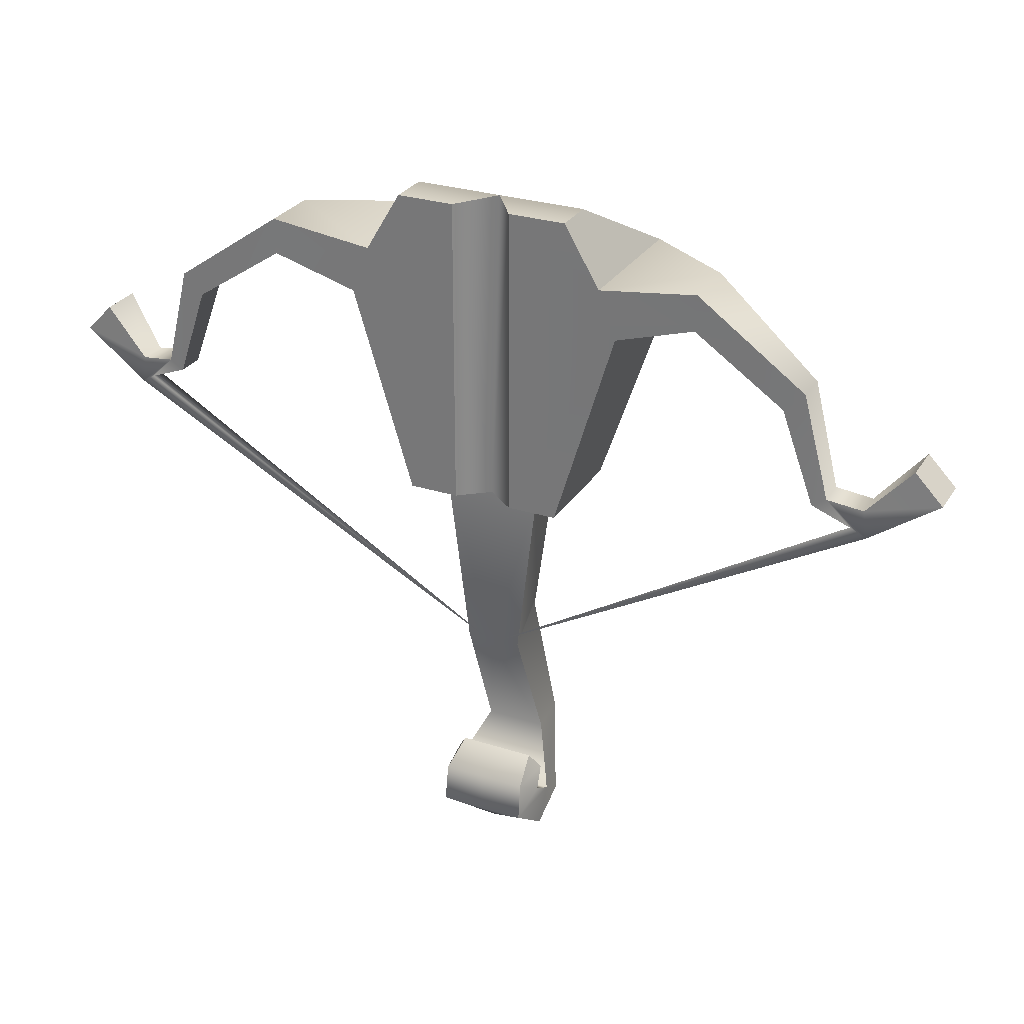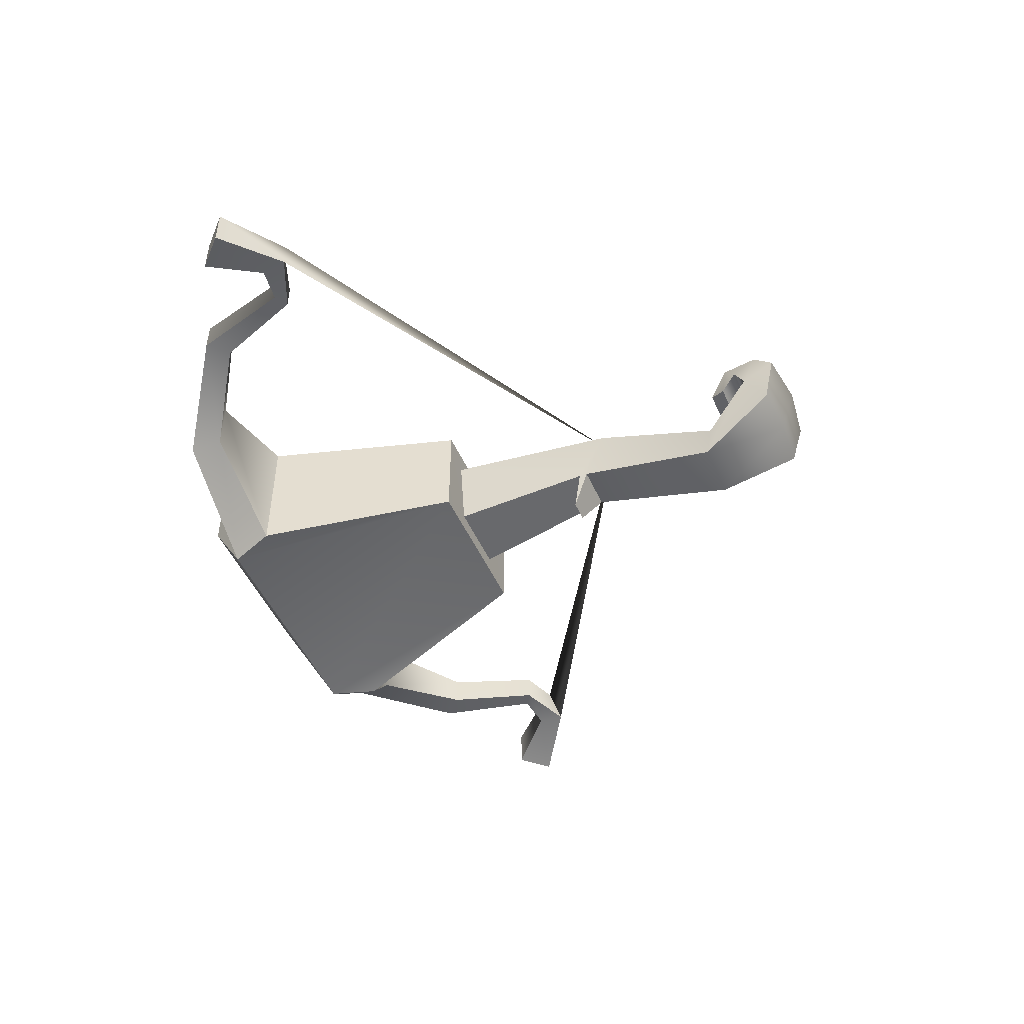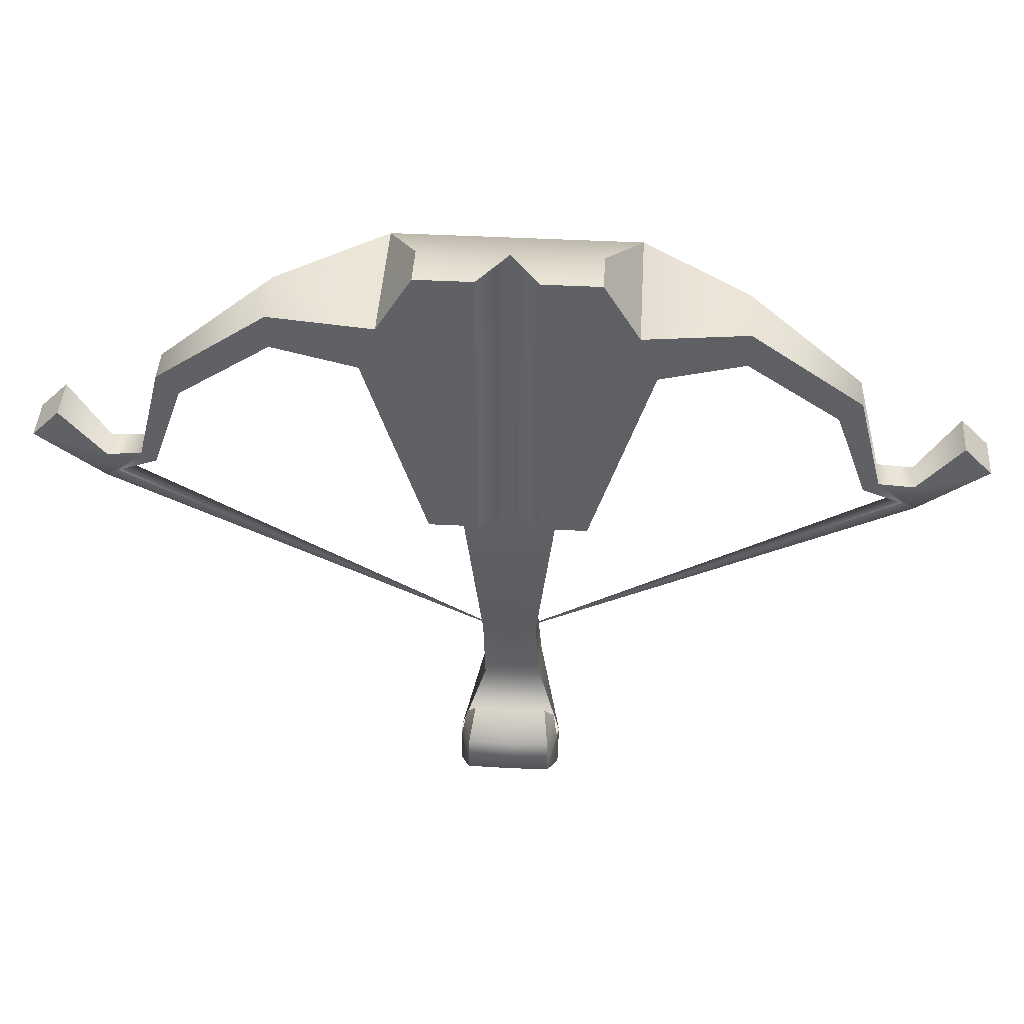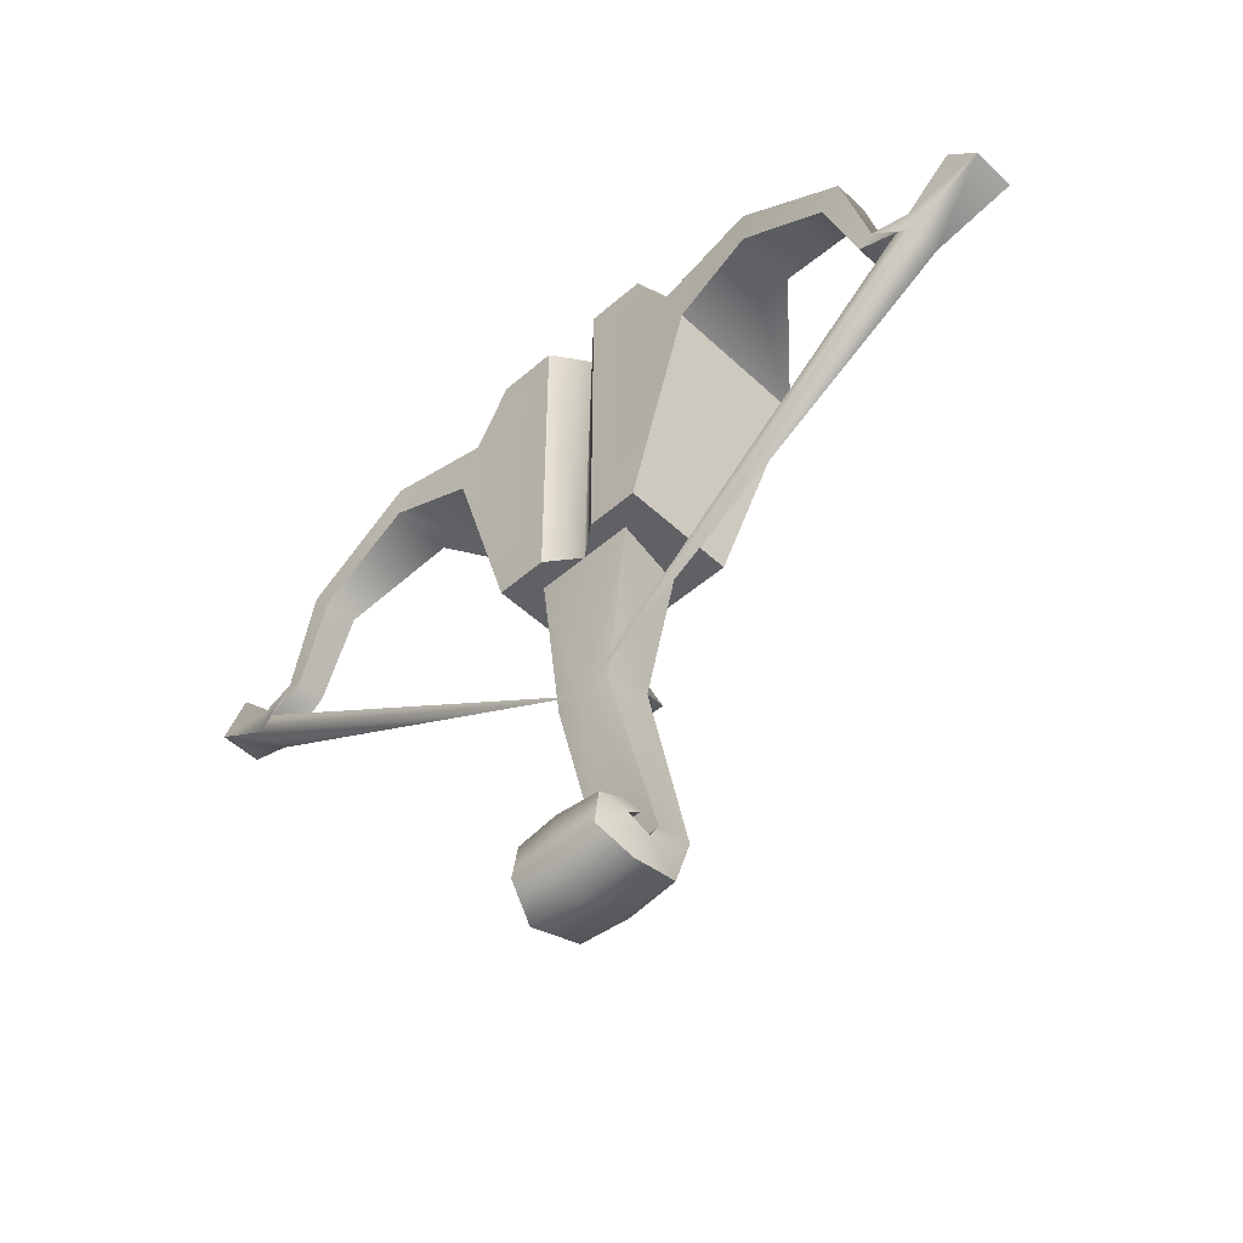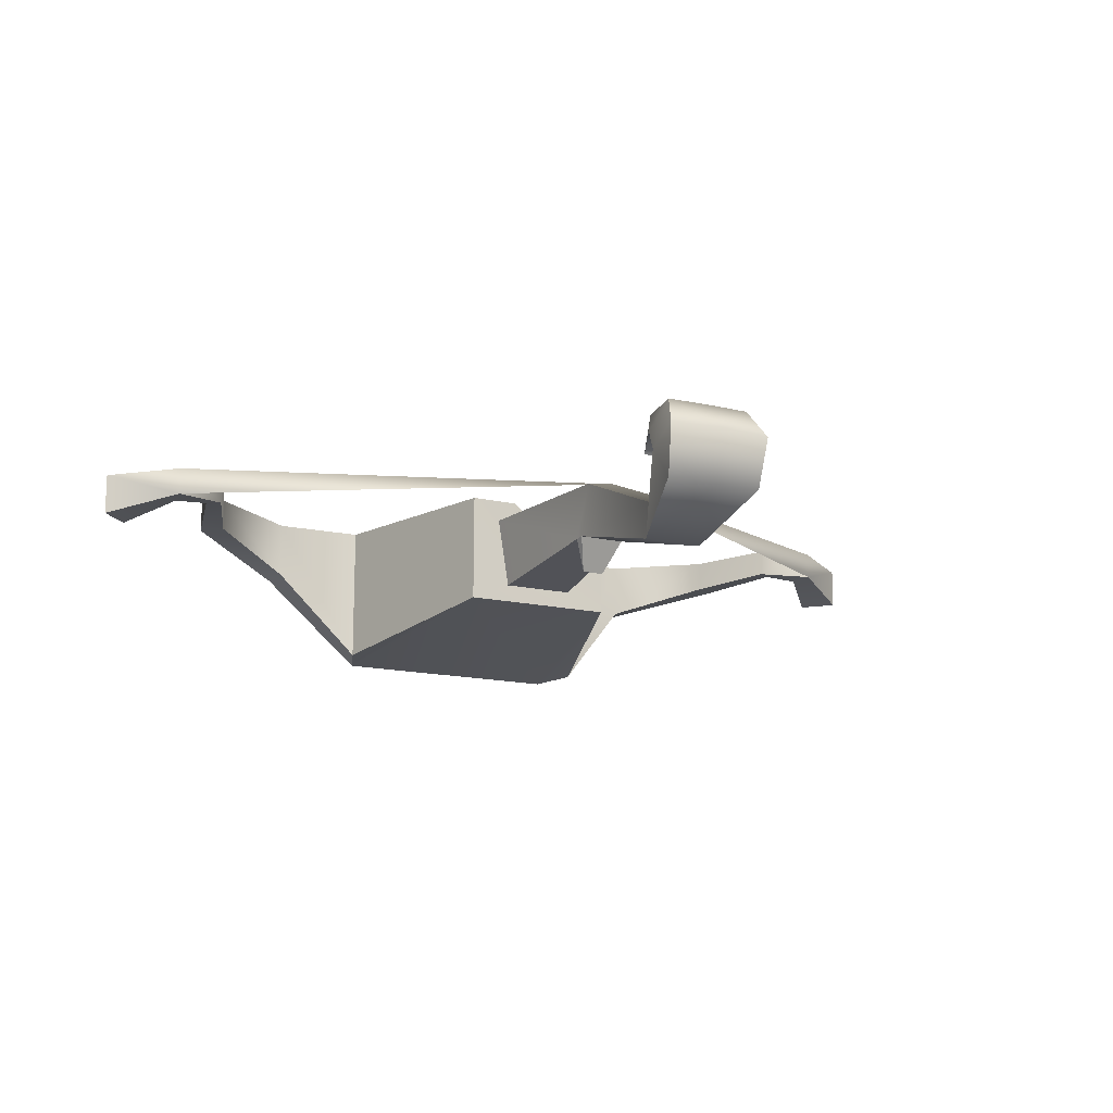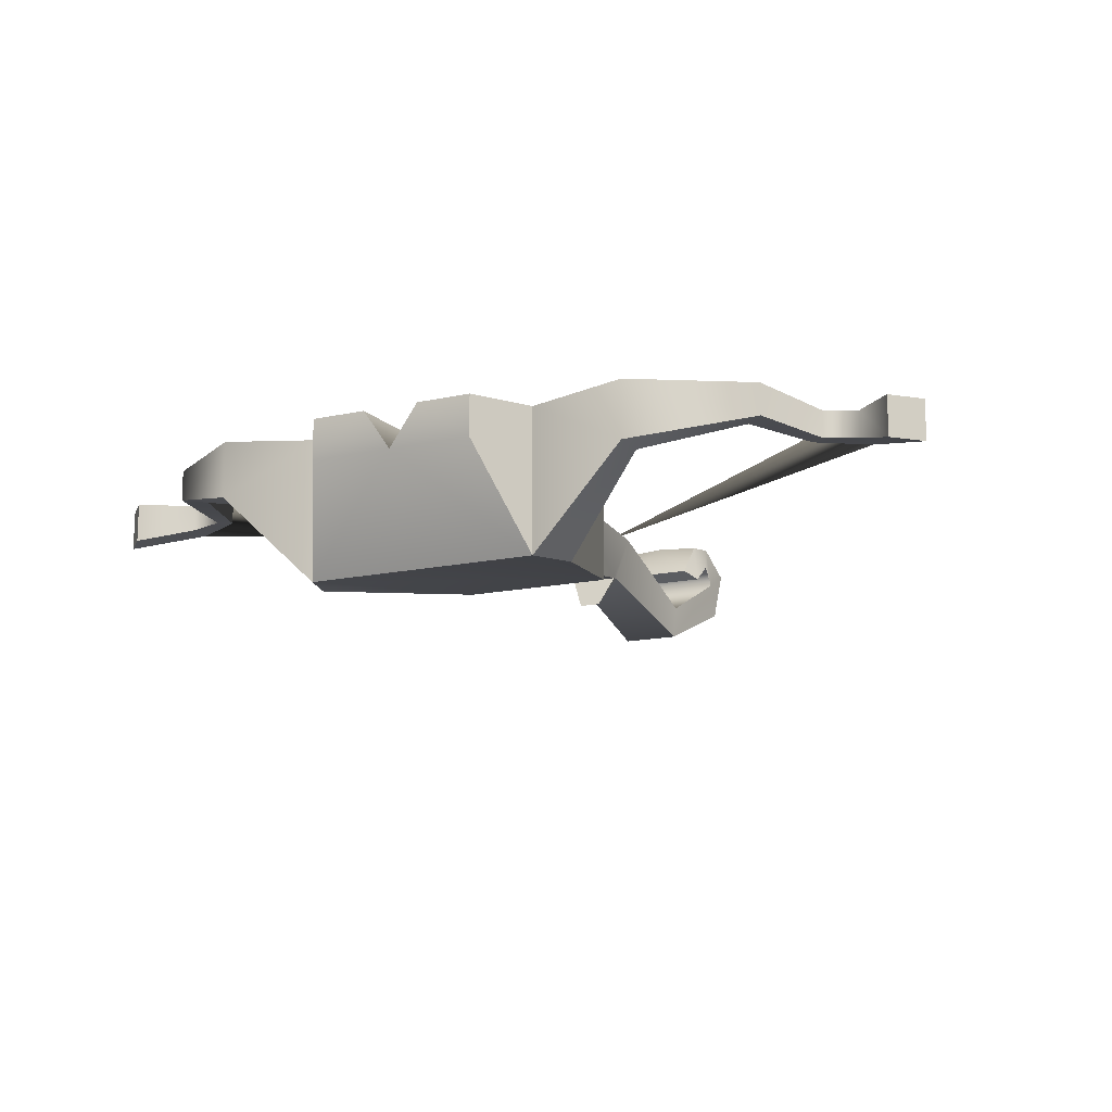
<metadata>
{"format":"obj","ext":"obj","renderer":"f3d","projection":"perspective","resolution":1024,"background":"white","views":[{"elev":28.2,"azim":-154.1,"up":"+Z"},{"elev":-49.2,"azim":113.5,"up":"+Y"},{"elev":44.3,"azim":-176.5,"up":"+Z"},{"elev":-49.4,"azim":-136.1,"up":"+Z"},{"elev":-14.9,"azim":153.2,"up":"+Y"},{"elev":-14.0,"azim":26.6,"up":"+Y"}]}
</metadata>
<code>
o crossbow.001_Plane.002
v -0.4484 0.1012 0.6482
v -0.2779 0.1012 0.9911
v -0.09482 0.1012 0.9911
v -0.253 0.1012 0.000432
v -0.09482 0.1012 0.000432
v -0.4484 -0.3624 0.6482
v -0.2779 -0.03287 0.9911
v -0.08929 0.02514 -0.5556
v -0.07571 -0.1365 -0.4799
v -0.09708 -0.1498 -0.976
v -0.09698 -0.2644 -0.9552
v -0.1748 -0.03339 -1.144
v -0.3921 0.1012 0.7997
v -0.1605 -0.139 -1.213
v -0.1567 0.02956 0.001927
v -0.1186 -0.2027 0.001927
v -0.173 0.02151 -1.255
v -0.14 0.1209 -1.185
v -0.138 0.104 -1.067
v -0.1224 0.001497 -1.005
v -0.1553 -0.0244 -1.056
v -0.1689 0.03263 -1.109
v -0.3925 -0.3692 0.7986
v -0.7096 0.1251 0.7366
v -0.7133 0.1251 0.8509
v -1.061 0.134 0.6085
v -0.9969 0.134 0.5464
v -1.144 0.1281 0.284
v -1.1 0.1281 0.256
v -1.257 0.1172 0.2666
v -1.27 0.1172 0.1792
v -1.395 0.1035 0.418
v -1.484 0.1035 0.3259
v -0.7096 -0.06339 0.7366
v -0.7133 -0.06339 0.8509
v -1.061 0.02999 0.6085
v -0.9969 0.02999 0.5464
v -1.144 0.03736 0.284
v -1.1 0.03736 0.256
v -1.257 0.02745 0.2666
v -1.27 0.02745 0.1792
v -1.395 -0.03089 0.418
v -1.484 -0.03089 0.3259
v -0.2532 -0.2609 0.001927
v -1.221 0.1262 0.2089
v -0.07939 -0.1398 -0.4536
v -0.03577 -0.2393 -0.4154
v 0.4484 0.1012 0.6482
v 0.2779 0.1012 0.9911
v 0.09482 0.1012 0.9911
v 0.253 0.1012 0.000432
v 0.09482 0.1012 0.000432
v 0.4484 -0.3624 0.6482
v 0.2779 -0.03287 0.9911
v -0 -0.03287 0.9911
v -0 0.02956 0.001927
v -0 0.03287 -0.5651
v 0.08929 0.02514 -0.5556
v 0.07571 -0.1365 -0.4799
v 0.09708 -0.1498 -0.976
v 0.09698 -0.2644 -0.9552
v 0.1748 -0.03339 -1.144
v 0.3921 0.1012 0.7997
v 0.1605 -0.139 -1.213
v 0.1567 0.02956 0.001927
v 0.1186 -0.2027 0.001927
v 0.173 0.02151 -1.255
v 0.14 0.1209 -1.185
v 0.138 0.104 -1.067
v 0.1224 0.001497 -1.005
v 0.1553 -0.0244 -1.056
v 0.1689 0.03263 -1.109
v 0 -0.1475 -1.223
v 0 0.02154 -1.277
v 0 0.1228 -1.185
v 0 0.1121 -1.059
v 0.3925 -0.3692 0.7986
v 0.7096 0.1251 0.7366
v 0.7133 0.1251 0.8509
v 1.061 0.134 0.6085
v 0.9969 0.134 0.5464
v 1.144 0.1281 0.284
v 1.1 0.1281 0.256
v 1.257 0.1172 0.2666
v 1.27 0.1172 0.1792
v 1.395 0.1035 0.418
v 1.484 0.1035 0.3259
v 0.7096 -0.06339 0.7366
v 0.7133 -0.06339 0.8509
v 1.061 0.02999 0.6085
v 0.9969 0.02999 0.5464
v 1.144 0.03736 0.284
v 1.1 0.03736 0.256
v 1.257 0.02745 0.2666
v 1.27 0.02745 0.1792
v 1.395 -0.03089 0.418
v 1.484 -0.03089 0.3259
v 0.2532 -0.2609 0.001927
v 1.221 0.1262 0.2089
v 0.07939 -0.1398 -0.4536
v 0.03577 -0.2393 -0.4154
f 13 2 3 5
f 13 5 1
f 4 5 56 15
f 3 2 7 55
f 4 15 16 44
f 1 4 44 6
f 2 13 23 7
f 30 31 33 32
f 57 8 15 56
f 9 8 10 11
f 11 10 12 14
f 46 16 15 8
f 60 57 58
f 17 74 73 14
f 61 11 73
f 70 76 20
f 22 72 71 21
f 18 75 74 17
f 70 69 76
f 19 76 75 18
f 14 12 17
f 18 17 12 22
f 19 18 22
f 21 20 19 22
f 28 29 45 31 30
f 26 27 29 28
f 25 24 27 26
f 13 1 24 25
f 28 30 40 38
f 33 31 41 43
f 29 27 37 39
f 27 24 34 37
f 41 31 57
f 13 25 35 23
f 32 33 43 42
f 26 28 38 36
f 25 26 36 35
f 30 32 42 40
f 24 1 6 34
f 23 35 34 6
f 34 35 36 37
f 37 36 38 39
f 41 57 45
f 43 41 40 42
f 3 55 56 5
f 23 44 98 77
f 55 77 54
f 6 44 23
f 39 41 45 29
f 40 41 39 38
f 31 45 57
f 16 46 100 66
f 100 101 59
f 4 1 5
f 63 52 50 49
f 63 48 52
f 51 65 56 52
f 50 55 54 49
f 51 98 66 65
f 48 53 98 51
f 49 54 77 63
f 84 86 87 85
f 57 56 65 58
f 59 61 60 58
f 61 64 62 60
f 9 46 8
f 57 10 8
f 73 64 61
f 67 64 73 74
f 60 10 57
f 9 11 61 59
f 20 76 19
f 22 12 62 72
f 68 67 74 75
f 21 71 70 20
f 69 68 75 76
f 64 67 62
f 68 72 62 67
f 69 72 68
f 71 72 69 70
f 82 84 85 99 83
f 80 82 83 81
f 79 80 81 78
f 63 79 78 48
f 12 10 60 62
f 82 92 94 84
f 87 97 95 85
f 83 93 91 81
f 81 91 88 78
f 95 57 85
f 63 77 89 79
f 86 96 97 87
f 80 90 92 82
f 79 89 90 80
f 84 94 96 86
f 78 88 53 48
f 77 53 88 89
f 88 91 90 89
f 91 93 92 90
f 95 99 57
f 97 96 94 95
f 50 52 56 55
f 77 55 23
f 44 16 66 98
f 7 23 55
f 53 77 98
f 93 83 99 95
f 94 92 93 95
f 85 57 99
f 59 101 47 9
f 11 14 73
f 101 100 46 47
f 9 47 46
f 51 52 48
f 59 58 100
f 100 58 65 66

</code>
